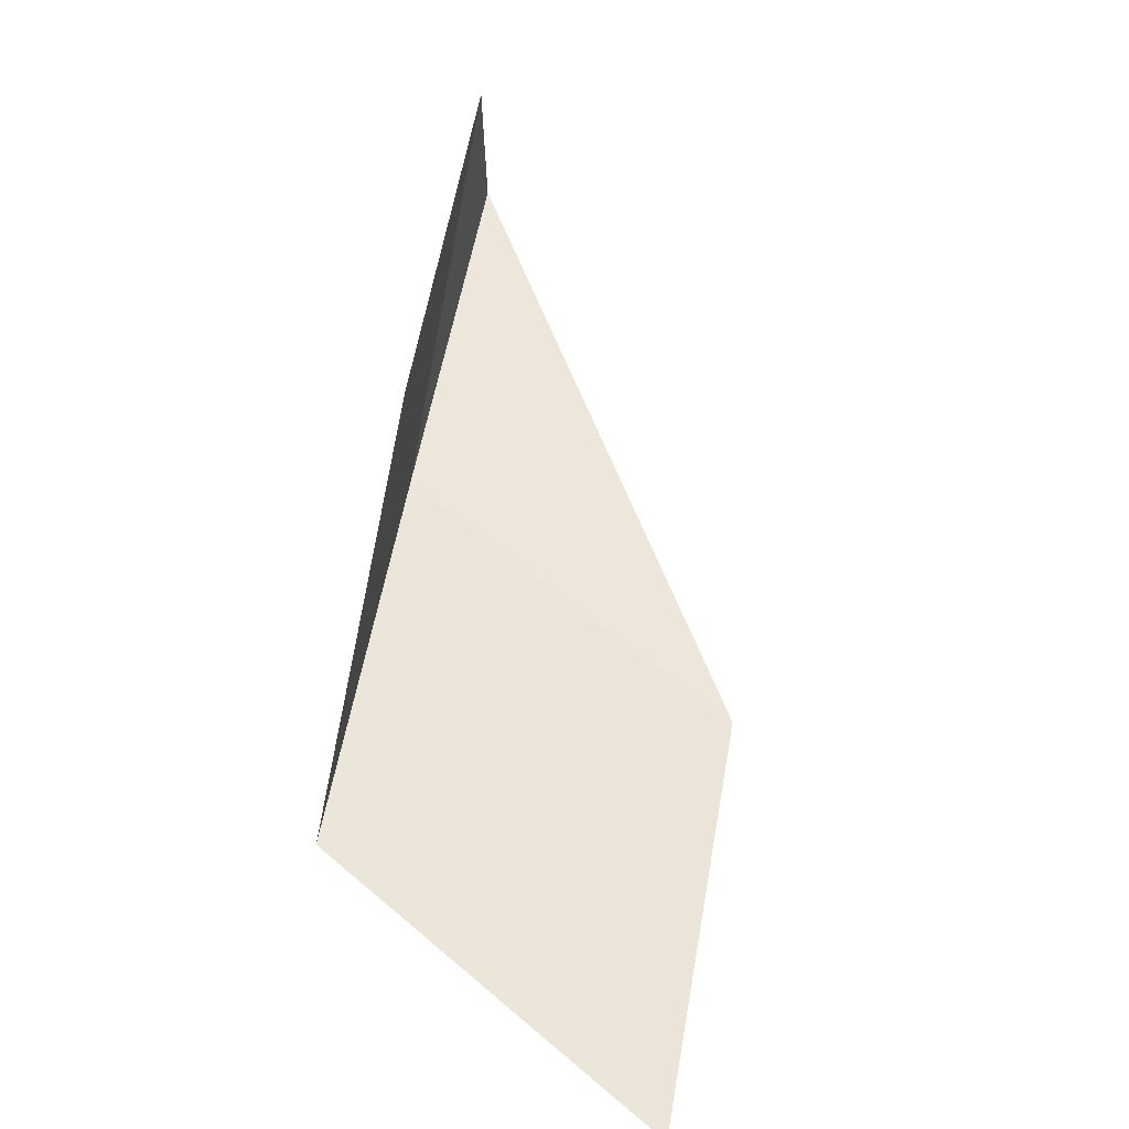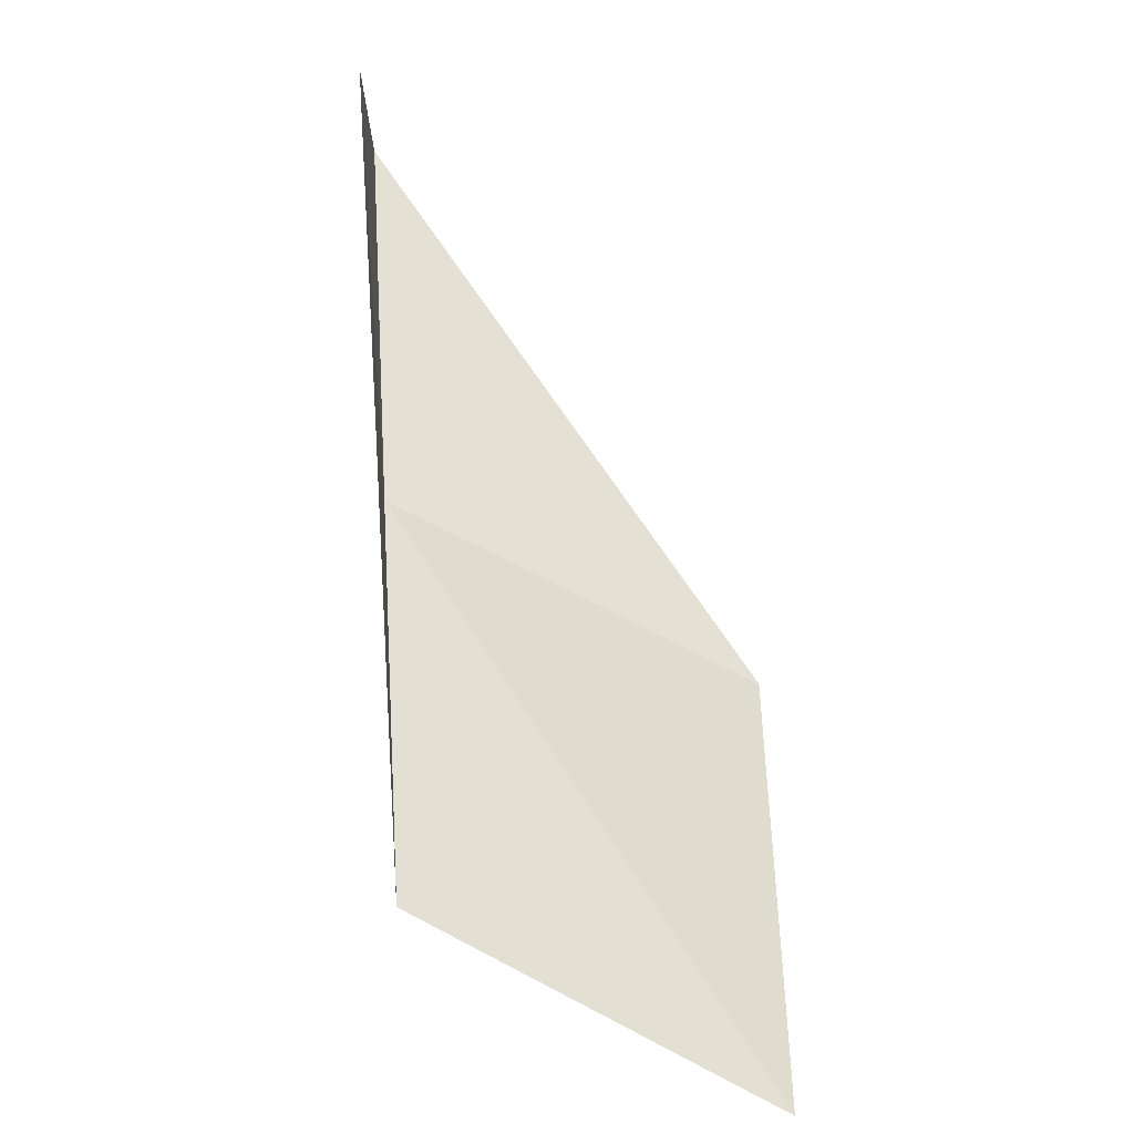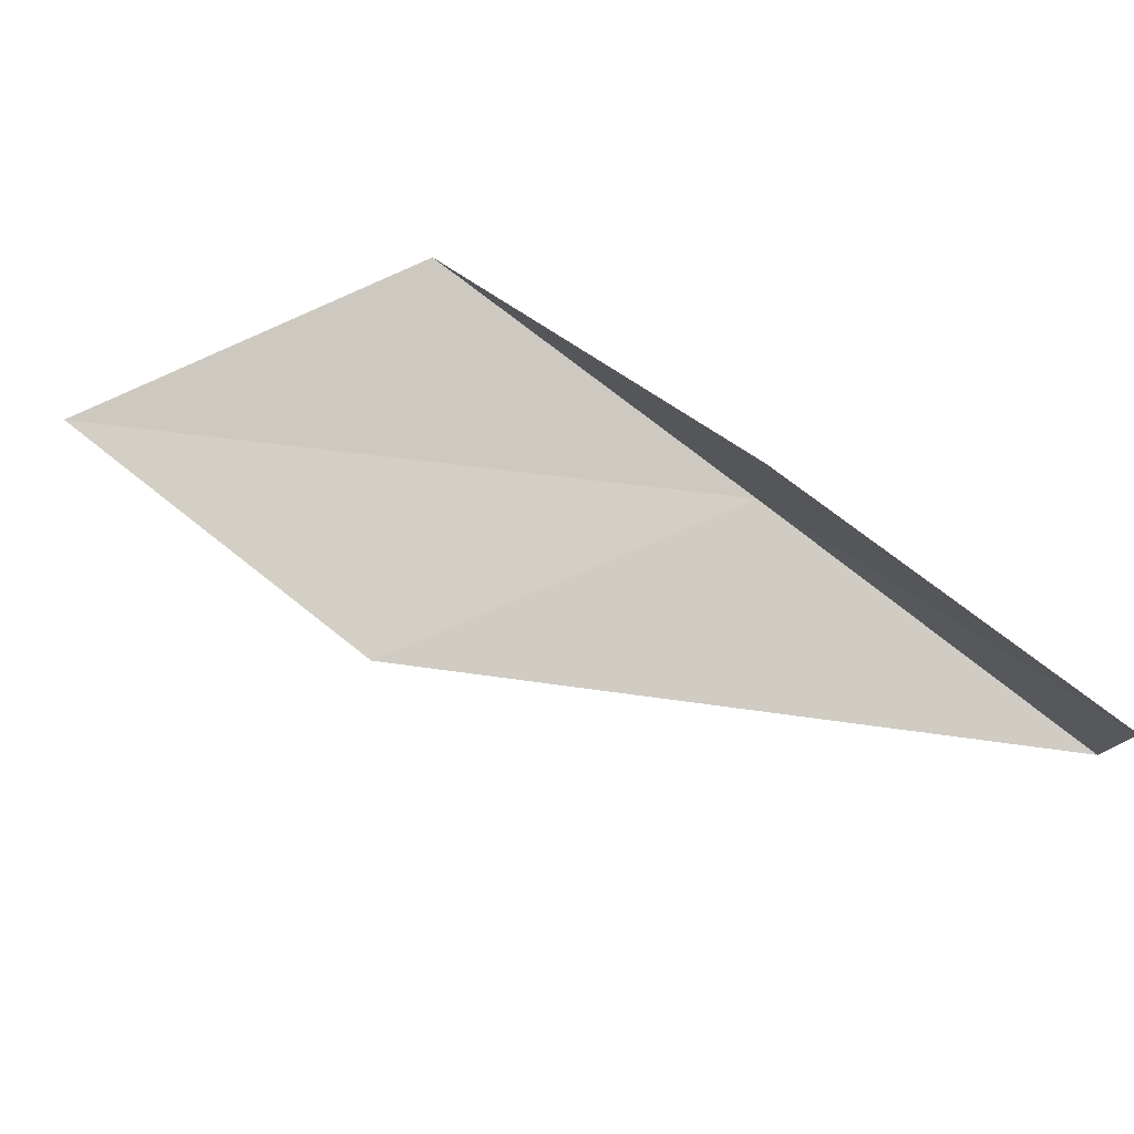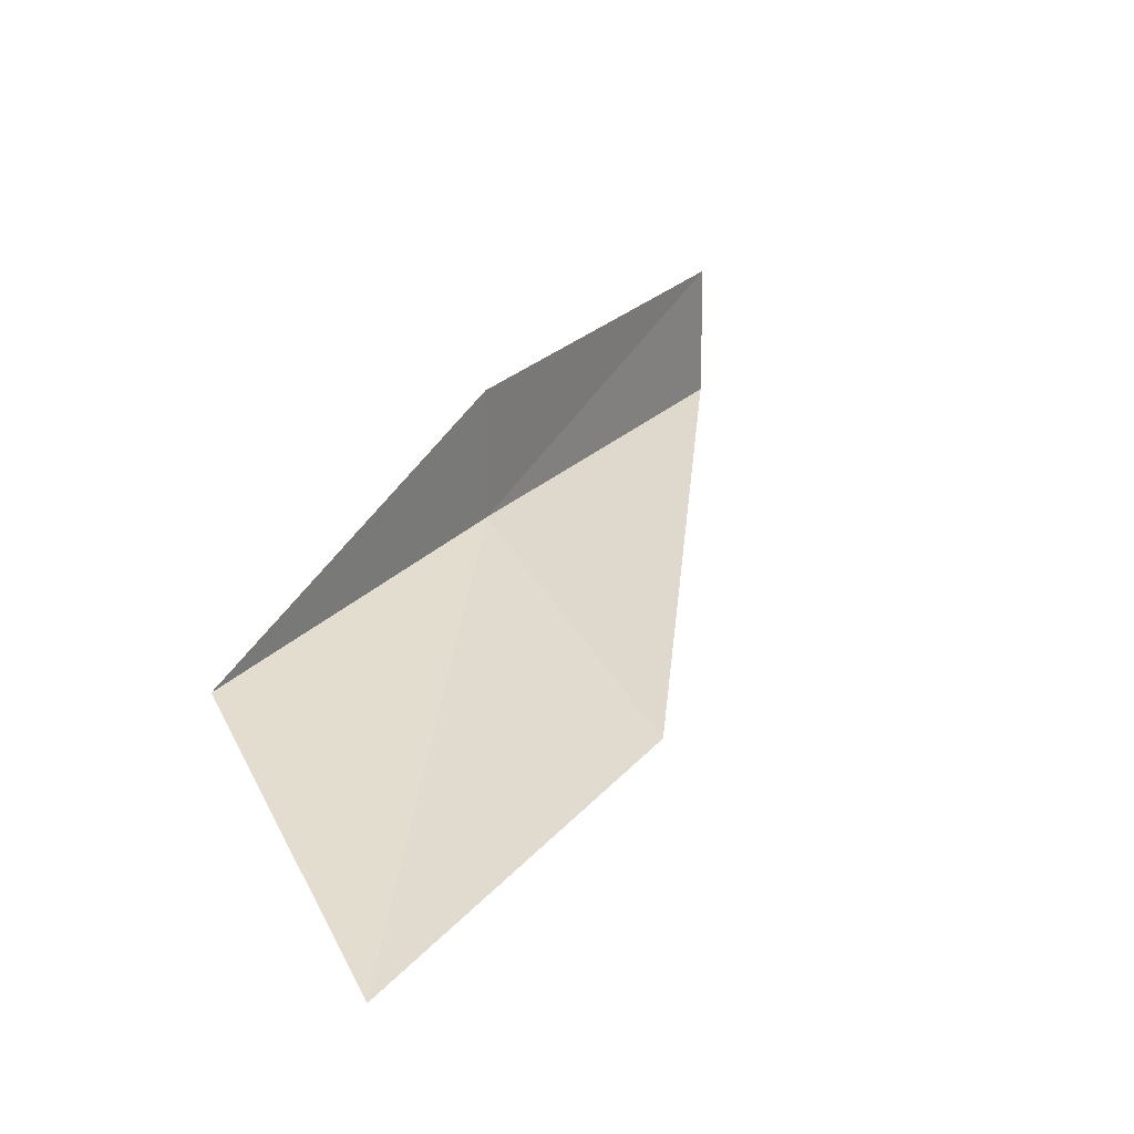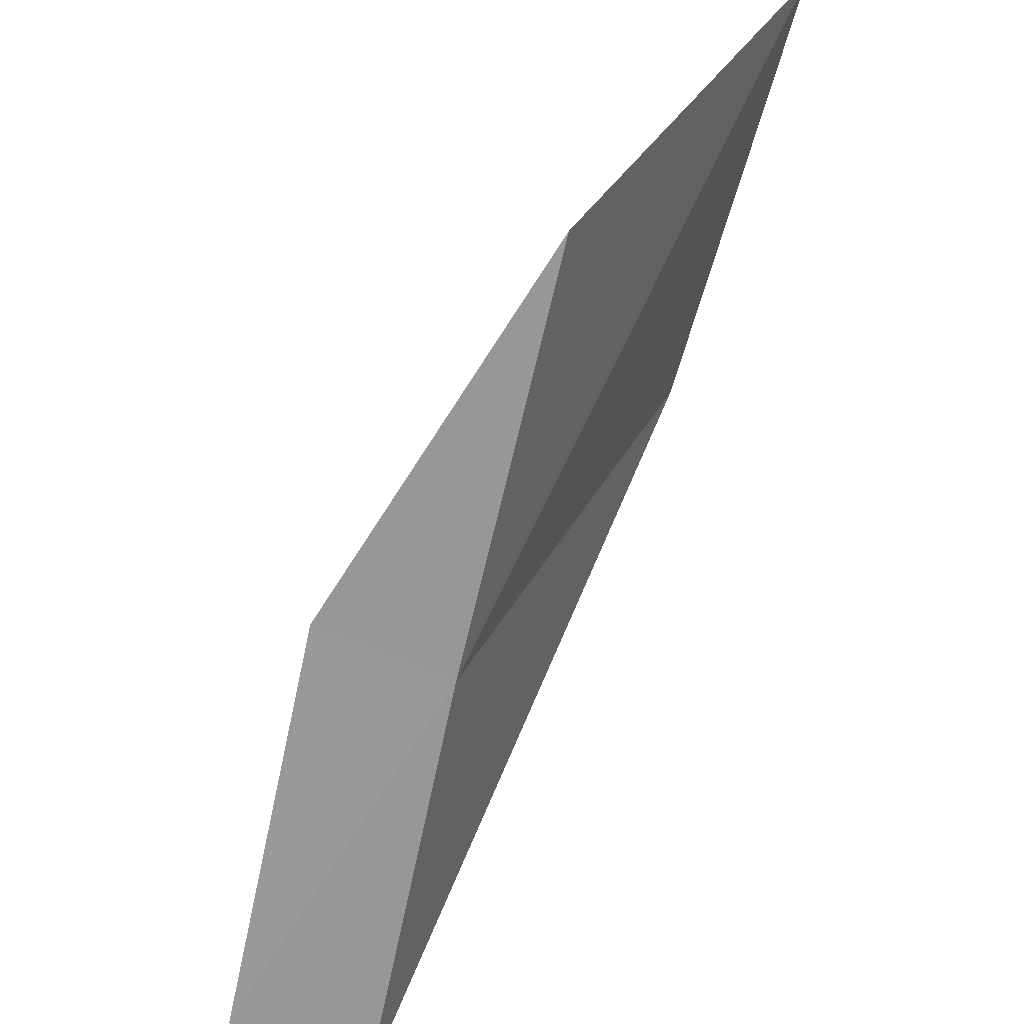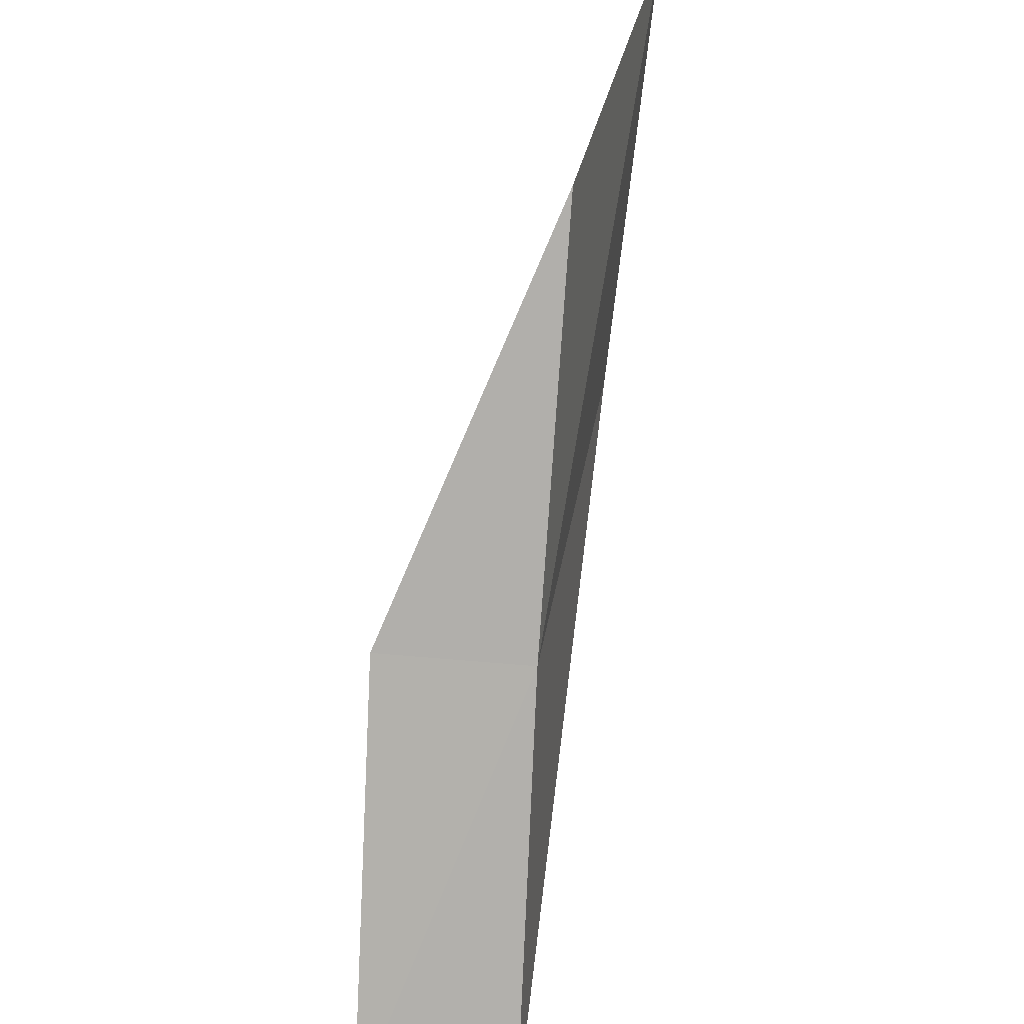
<metadata>
{"format":"obj","ext":"obj","renderer":"f3d","projection":"perspective","resolution":1024,"background":"white","views":[{"elev":55.2,"azim":39.5,"up":"+Y"},{"elev":66.7,"azim":26.3,"up":"+Y"},{"elev":78.5,"azim":157.7,"up":"+Y"},{"elev":28.2,"azim":65.5,"up":"+Y"},{"elev":47.3,"azim":-65.2,"up":"+Z"},{"elev":40.3,"azim":-84.9,"up":"+Z"}]}
</metadata>
<code>
v 0.552 21.73 18
v 3.977 21.36 20
v 1.689 21.67 20
v 0.5728 22.54 18
v 2.853 21.54 18
v -0.6079 22.54 16
v -0.586 21.73 16
f 1 3 2
f 1 4 3
f 1 2 5
f 1 6 4
f 1 7 6
f 1 5 7

</code>
